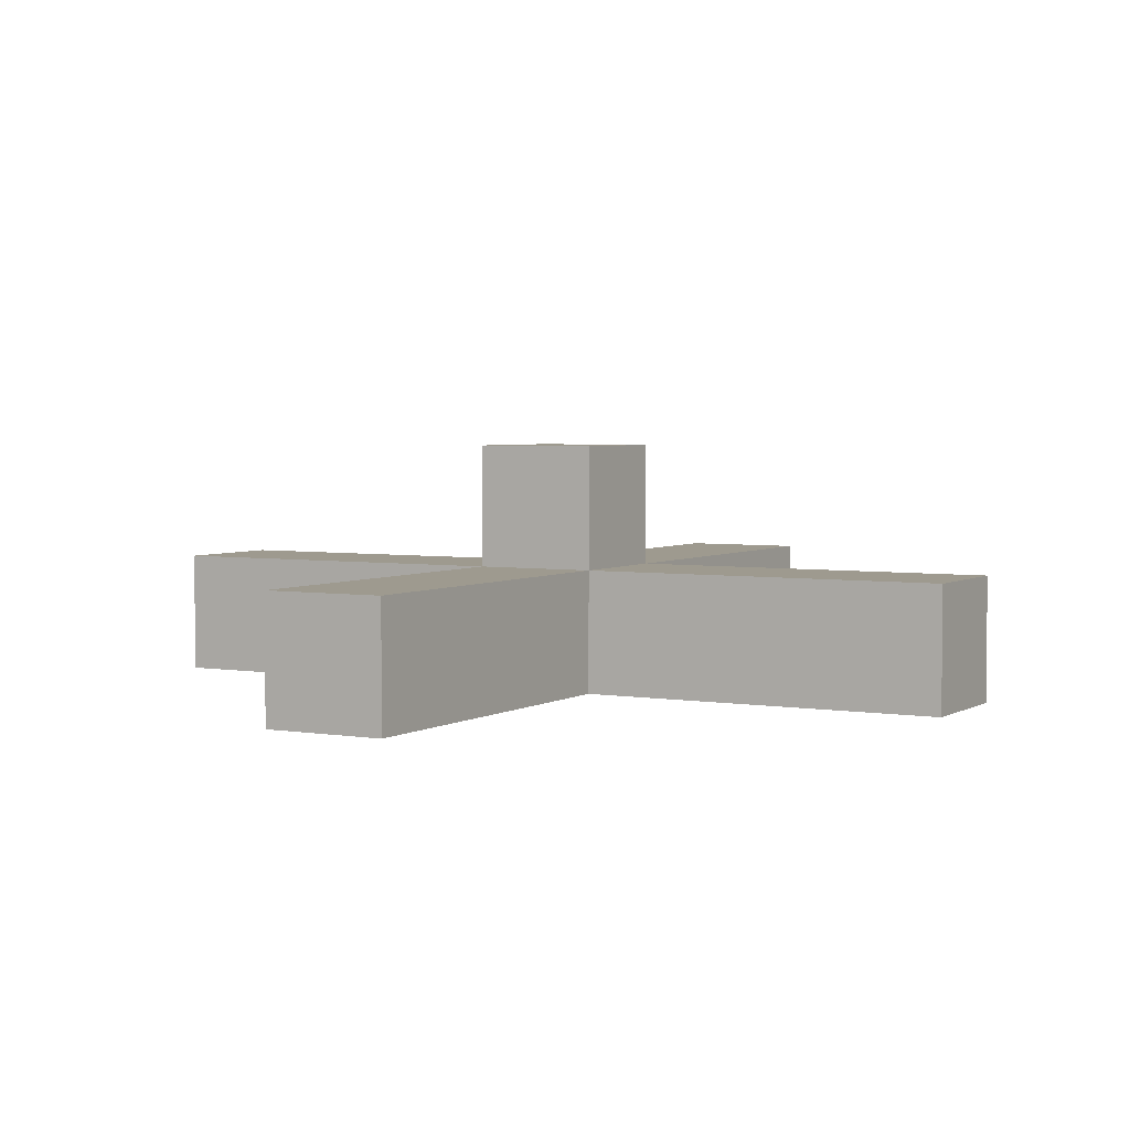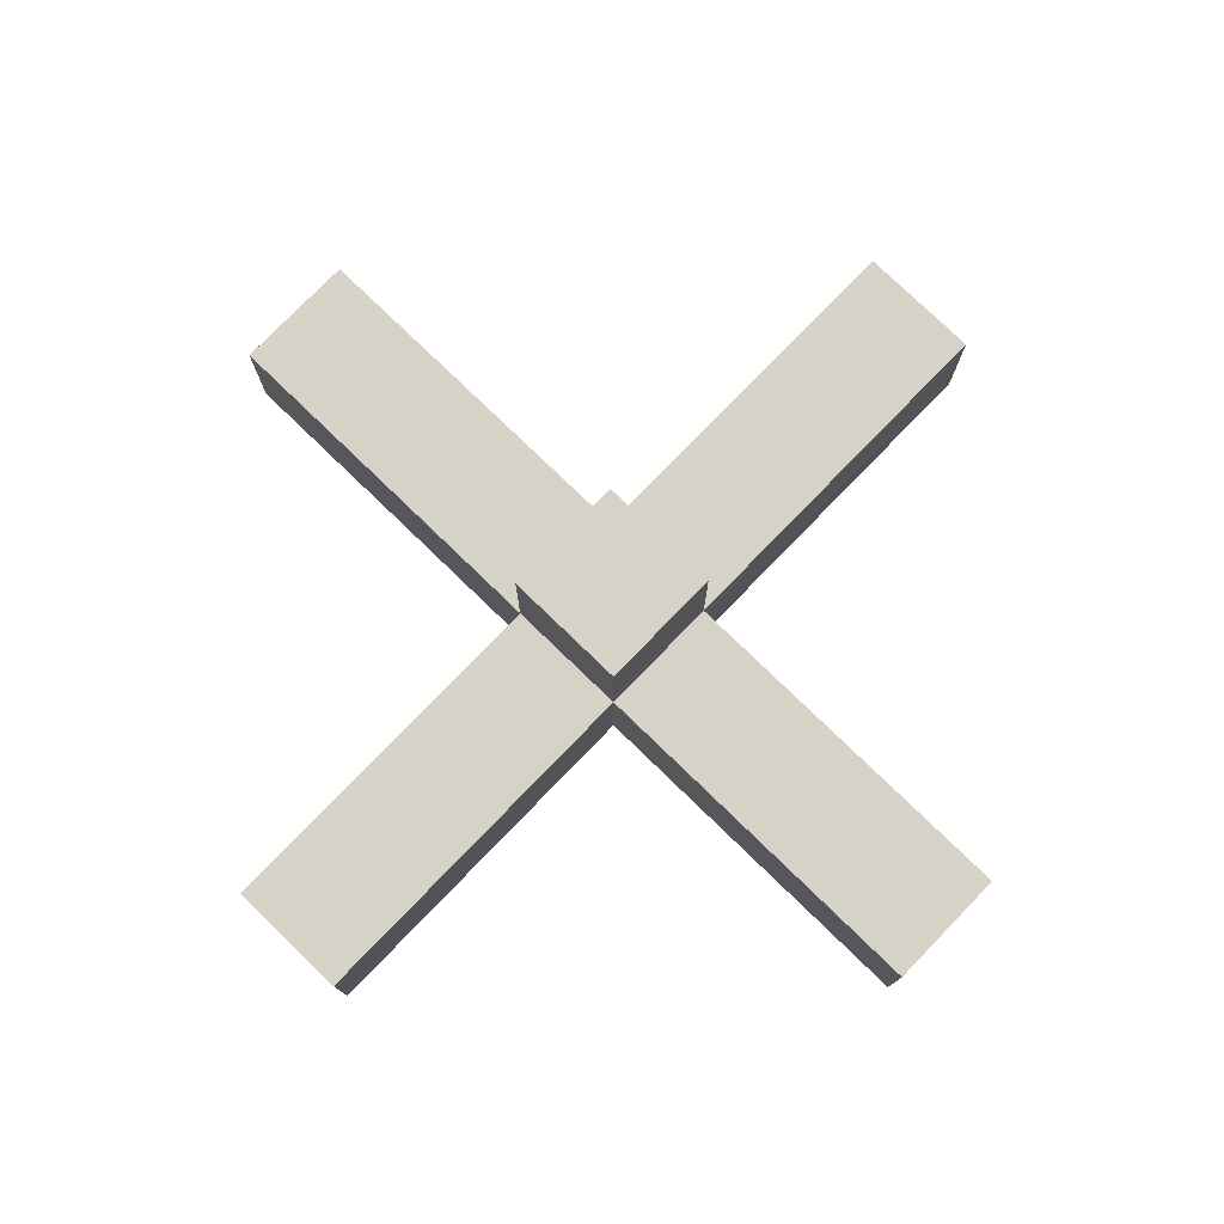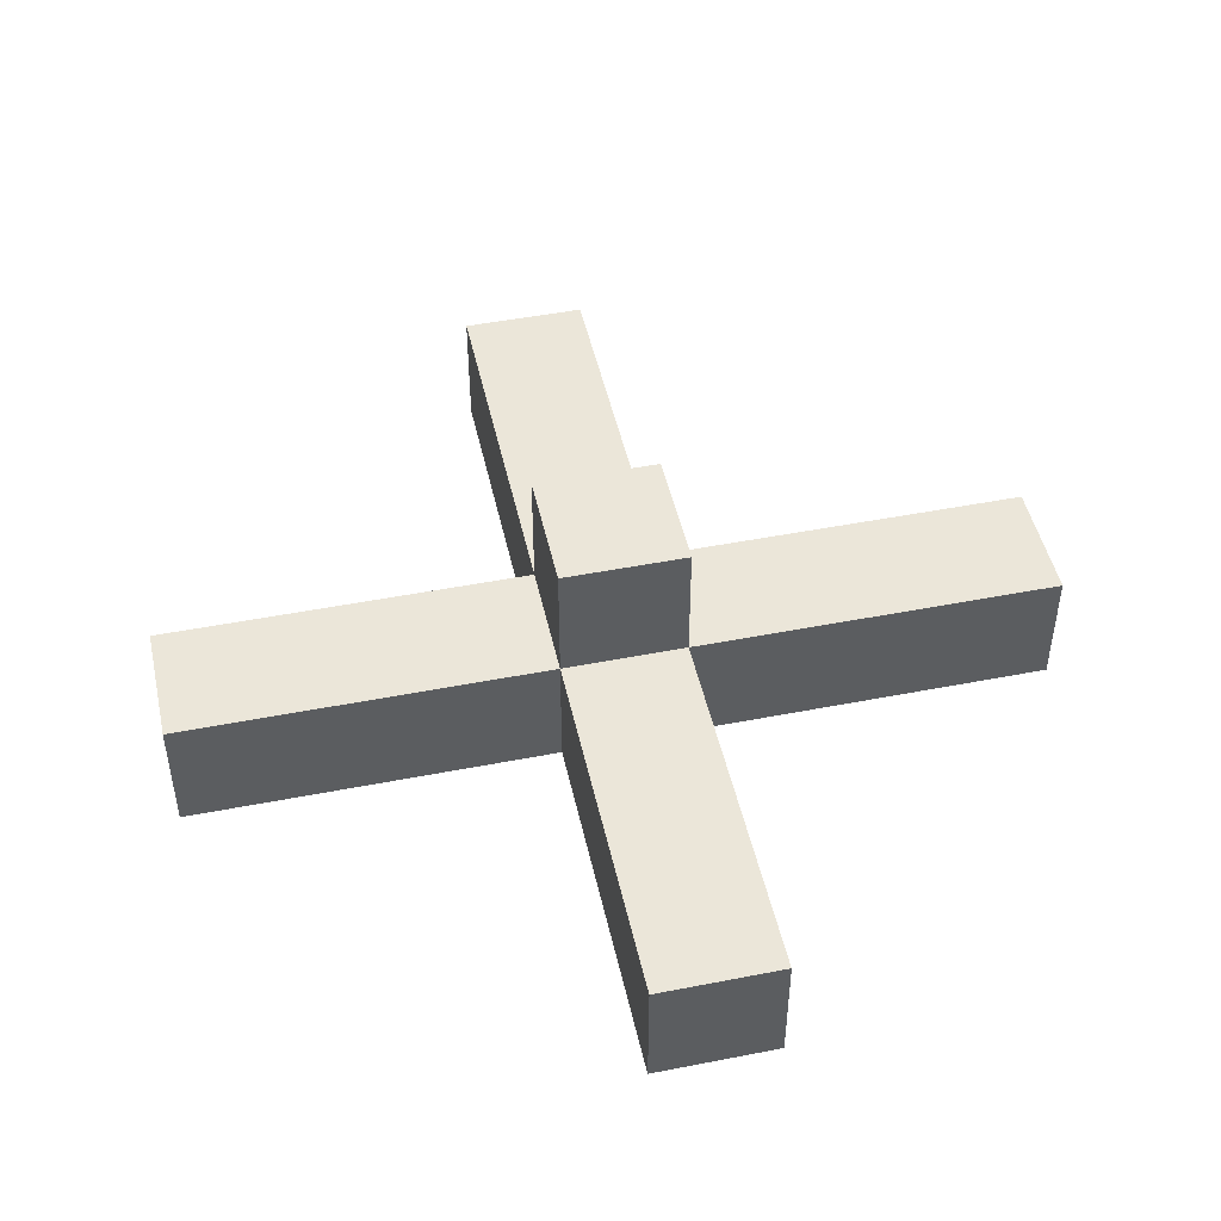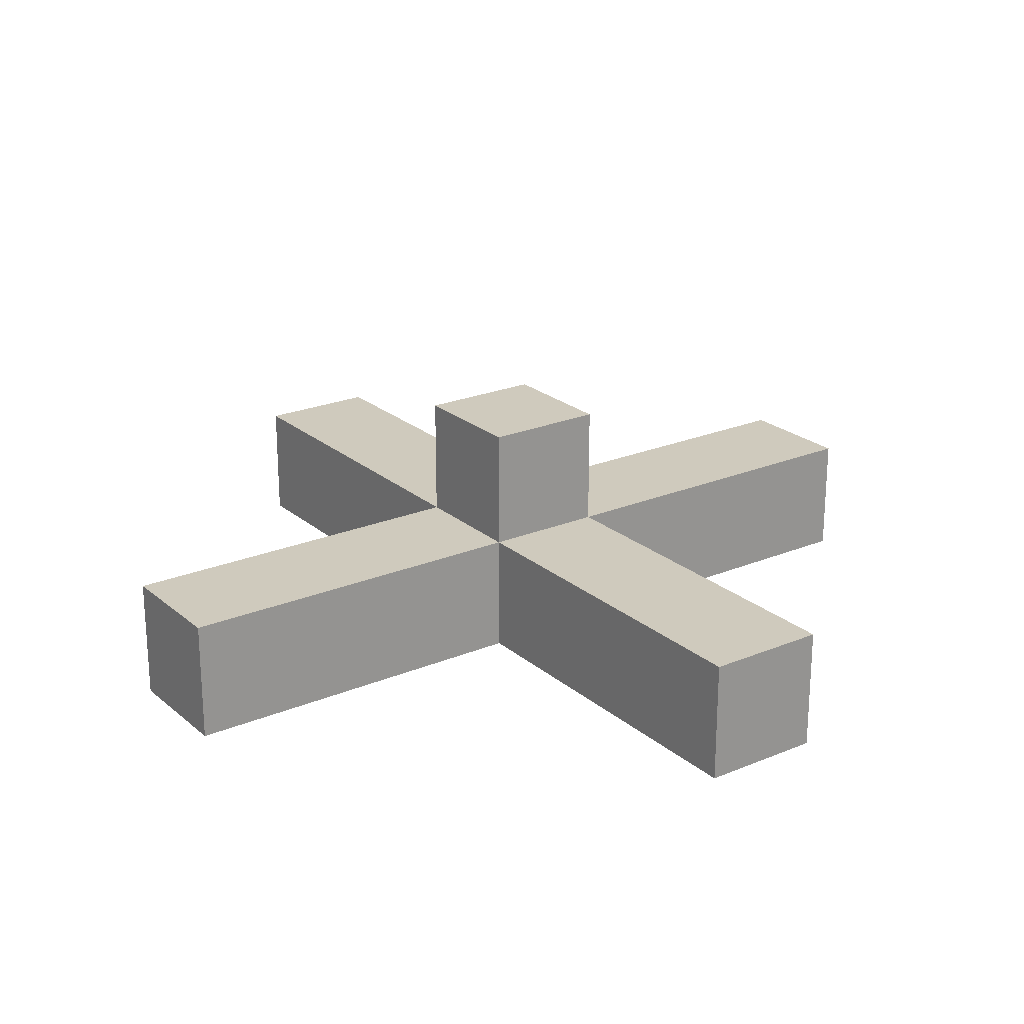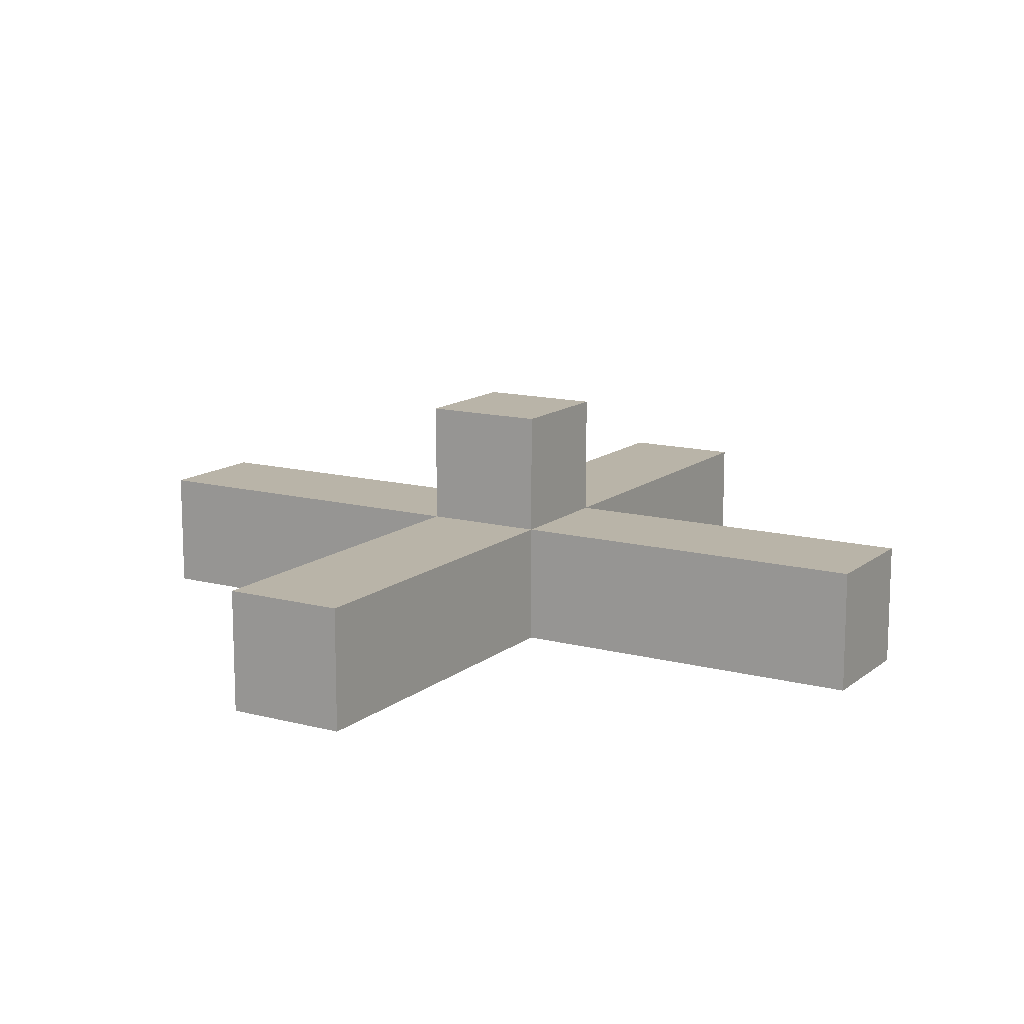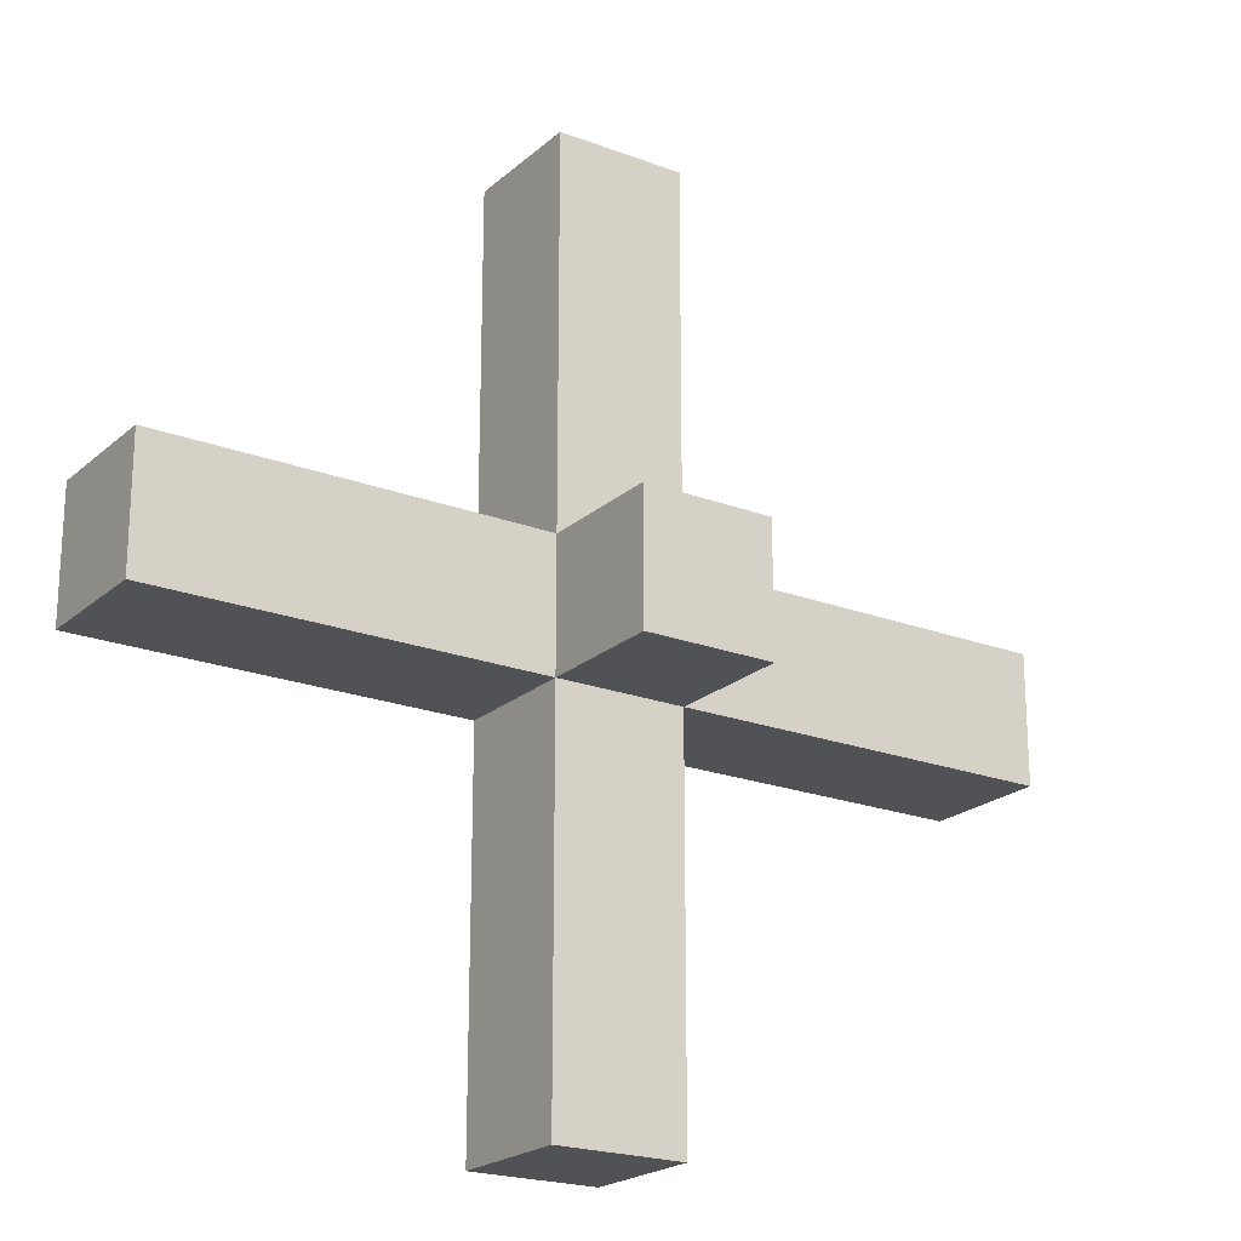
<metadata>
{"format":"obj","ext":"obj","renderer":"f3d","projection":"perspective","resolution":1024,"background":"white","views":[{"elev":3.7,"azim":-150.7,"up":"+Z"},{"elev":77.3,"azim":134.1,"up":"+Z"},{"elev":47.7,"azim":-12.4,"up":"+Z"},{"elev":22.8,"azim":144.5,"up":"+Z"},{"elev":13.2,"azim":-59.1,"up":"+Z"},{"elev":-21.3,"azim":-33.9,"up":"+Y"}]}
</metadata>
<code>
v -10.5 9 49.5
v -10.5 9 46.5
v -10.5 12 49.5
v -10.5 12 46.5
v -1.5 0 49.5
v -1.5 0 46.5
v -1.5 9 52.5
v -1.5 9 49.5
v -1.5 9 46.5
v -1.5 12 52.5
v -1.5 12 49.5
v -1.5 12 46.5
v -1.5 21 49.5
v -1.5 21 46.5
v 1.5 0 49.5
v 1.5 0 46.5
v 1.5 9 52.5
v 1.5 9 49.5
v 1.5 9 46.5
v 1.5 12 52.5
v 1.5 12 49.5
v 1.5 12 46.5
v 1.5 21 49.5
v 1.5 21 46.5
v 10.5 9 49.5
v 10.5 9 46.5
v 10.5 12 49.5
v 10.5 12 46.5
v -1.5 9 52.5
v -1.5 12 52.5
v 1.5 9 52.5
v 1.5 12 52.5
v -10.5 9 49.5
v -10.5 12 49.5
v -1.5 0 49.5
v -1.5 9 49.5
v -1.5 12 49.5
v -1.5 21 49.5
v 1.5 0 49.5
v 1.5 9 49.5
v 1.5 12 49.5
v 1.5 21 49.5
v 10.5 9 49.5
v 10.5 12 49.5
v -10.5 9 46.5
v -10.5 12 46.5
v -1.5 0 46.5
v -1.5 9 46.5
v -1.5 12 46.5
v -1.5 21 46.5
v 1.5 0 46.5
v 1.5 9 46.5
v 1.5 12 46.5
v 1.5 21 46.5
v 10.5 9 46.5
v 10.5 12 46.5
v -1.5 0 49.5
v 1.5 0 49.5
v -1.5 0 46.5
v 1.5 0 46.5
v -1.5 9 52.5
v 1.5 9 52.5
v -10.5 9 49.5
v -1.5 9 49.5
v 1.5 9 49.5
v 10.5 9 49.5
v -10.5 9 46.5
v -1.5 9 46.5
v 1.5 9 46.5
v 10.5 9 46.5
v -1.5 12 52.5
v 1.5 12 52.5
v -10.5 12 49.5
v -1.5 12 49.5
v 1.5 12 49.5
v 10.5 12 49.5
v -10.5 12 46.5
v -1.5 12 46.5
v 1.5 12 46.5
v 10.5 12 46.5
v -1.5 21 49.5
v 1.5 21 49.5
v -1.5 21 46.5
v 1.5 21 46.5
f 3 2 1
f 4 2 3
f 8 6 5
f 9 6 8
f 10 8 7
f 11 8 10
f 13 12 11
f 14 12 13
f 15 16 18
f 18 16 19
f 17 18 20
f 20 18 21
f 21 22 23
f 23 22 24
f 25 26 27
f 27 26 28
f 31 30 29
f 32 30 31
f 36 34 33
f 37 34 36
f 39 36 35
f 40 36 39
f 41 38 37
f 42 38 41
f 43 41 40
f 44 41 43
f 45 46 48
f 48 46 49
f 47 48 51
f 49 50 51
f 48 49 51
f 51 50 52
f 52 50 53
f 53 50 54
f 52 53 55
f 55 53 56
f 59 58 57
f 60 58 59
f 64 62 61
f 65 62 64
f 67 64 63
f 68 64 67
f 69 66 65
f 70 66 69
f 71 72 74
f 74 72 75
f 73 74 77
f 77 74 78
f 75 76 79
f 79 76 80
f 81 82 83
f 83 82 84

</code>
